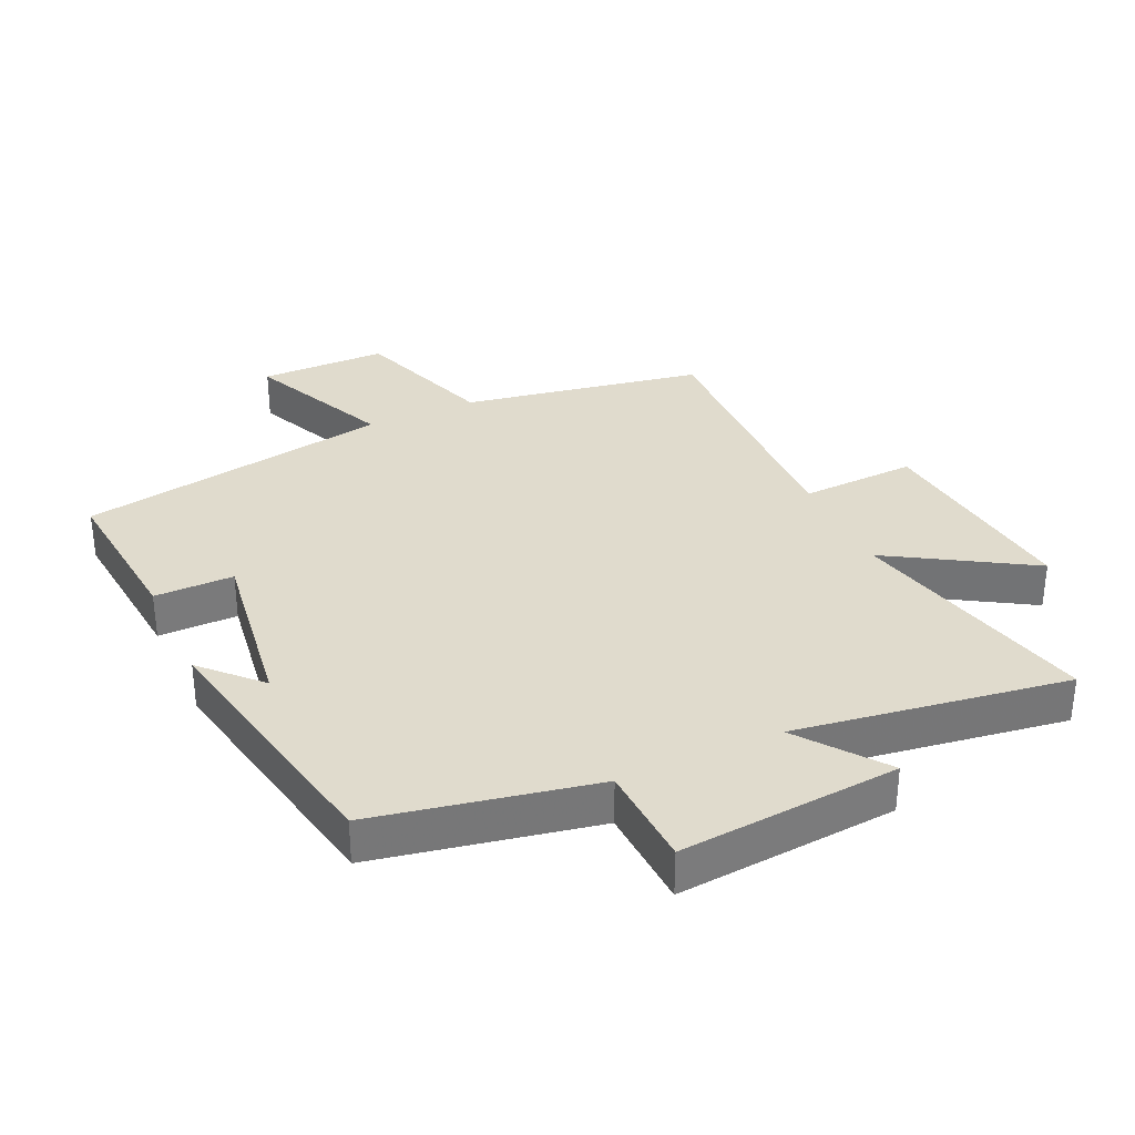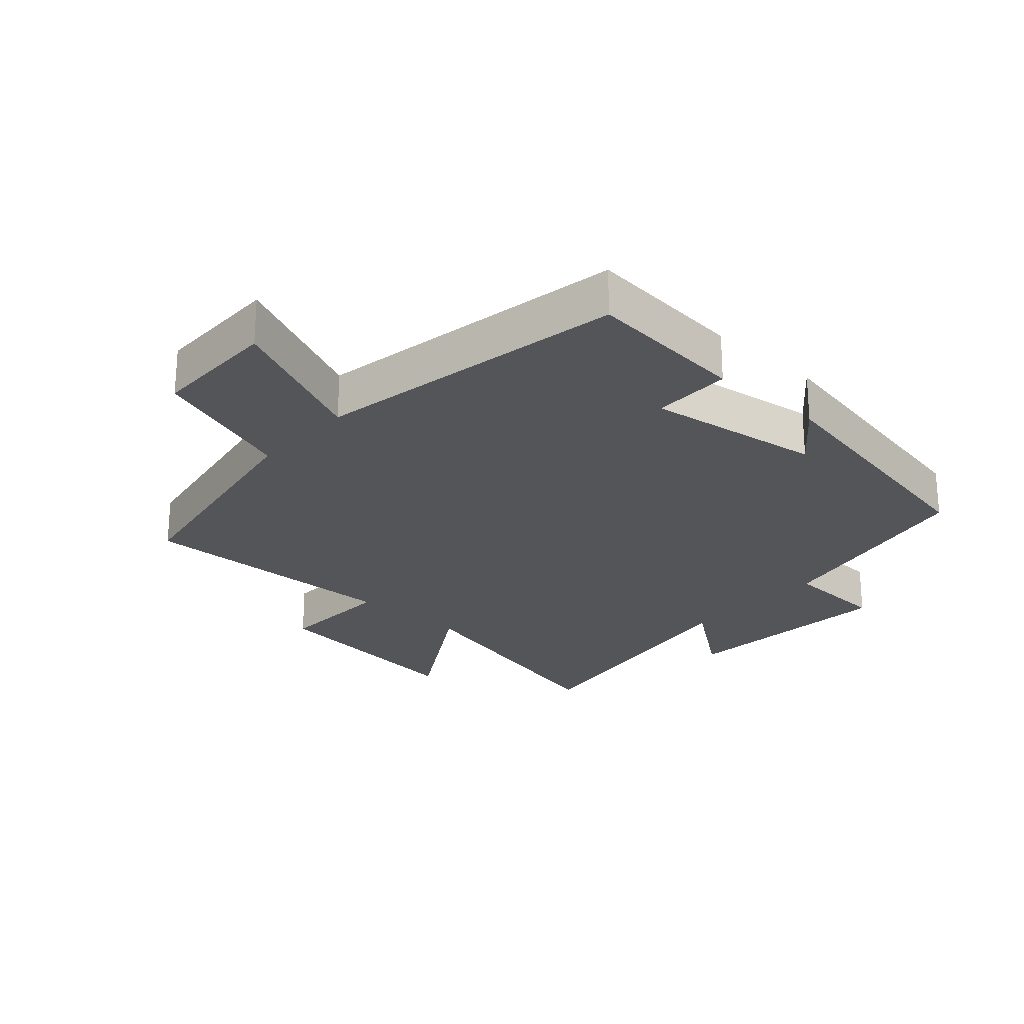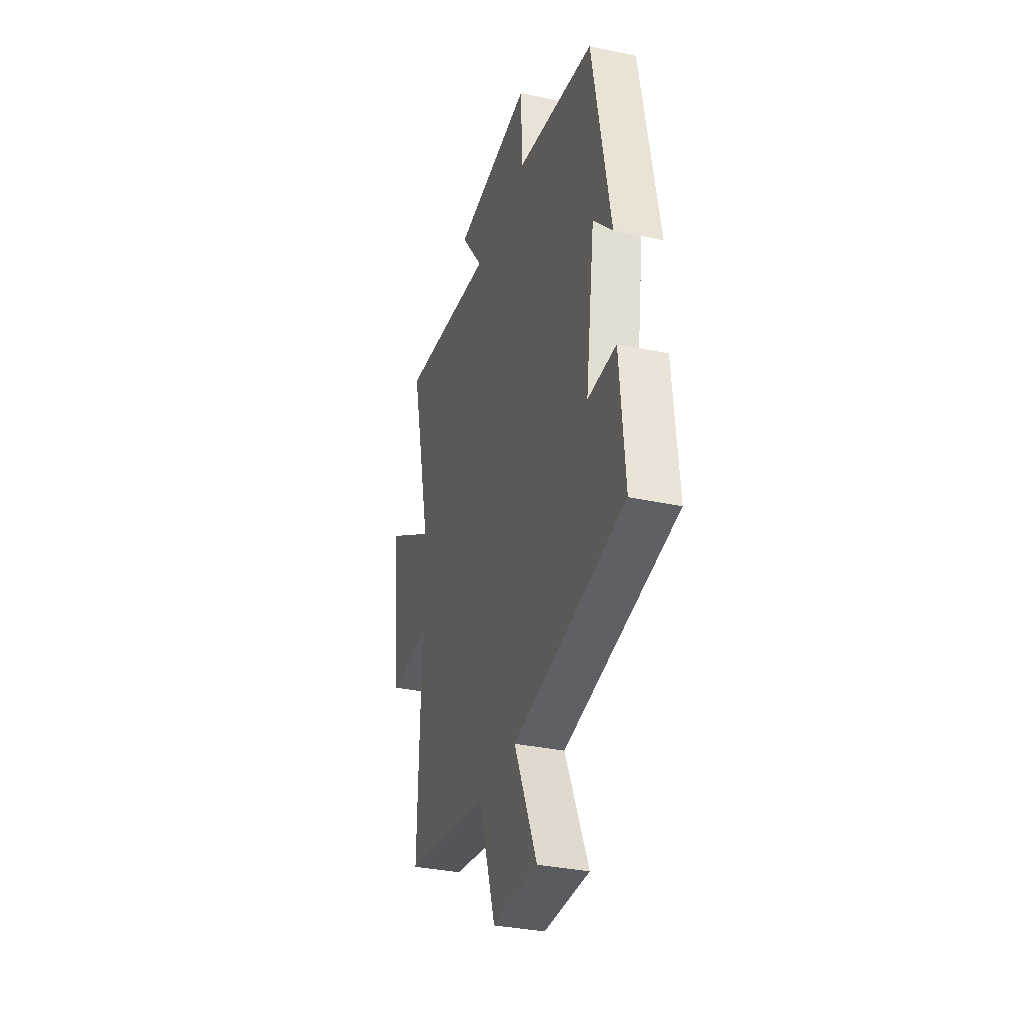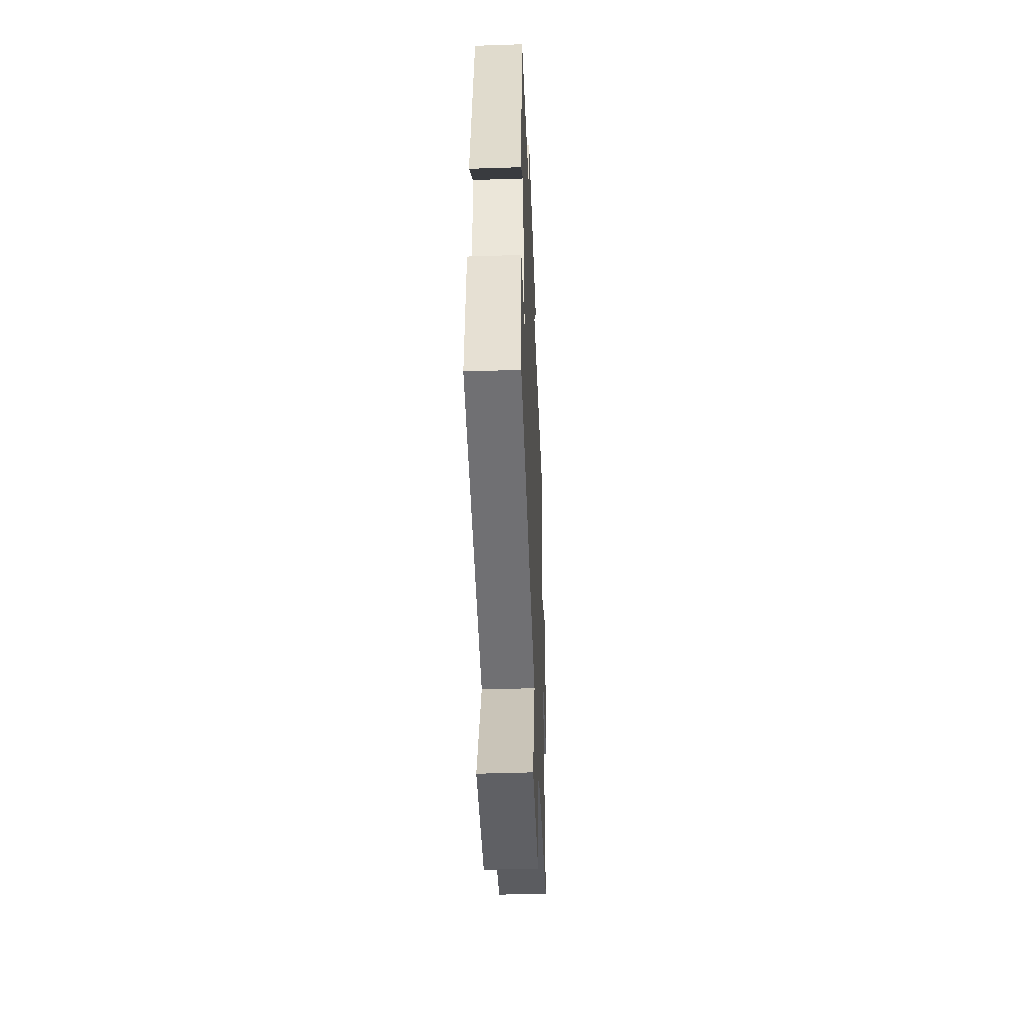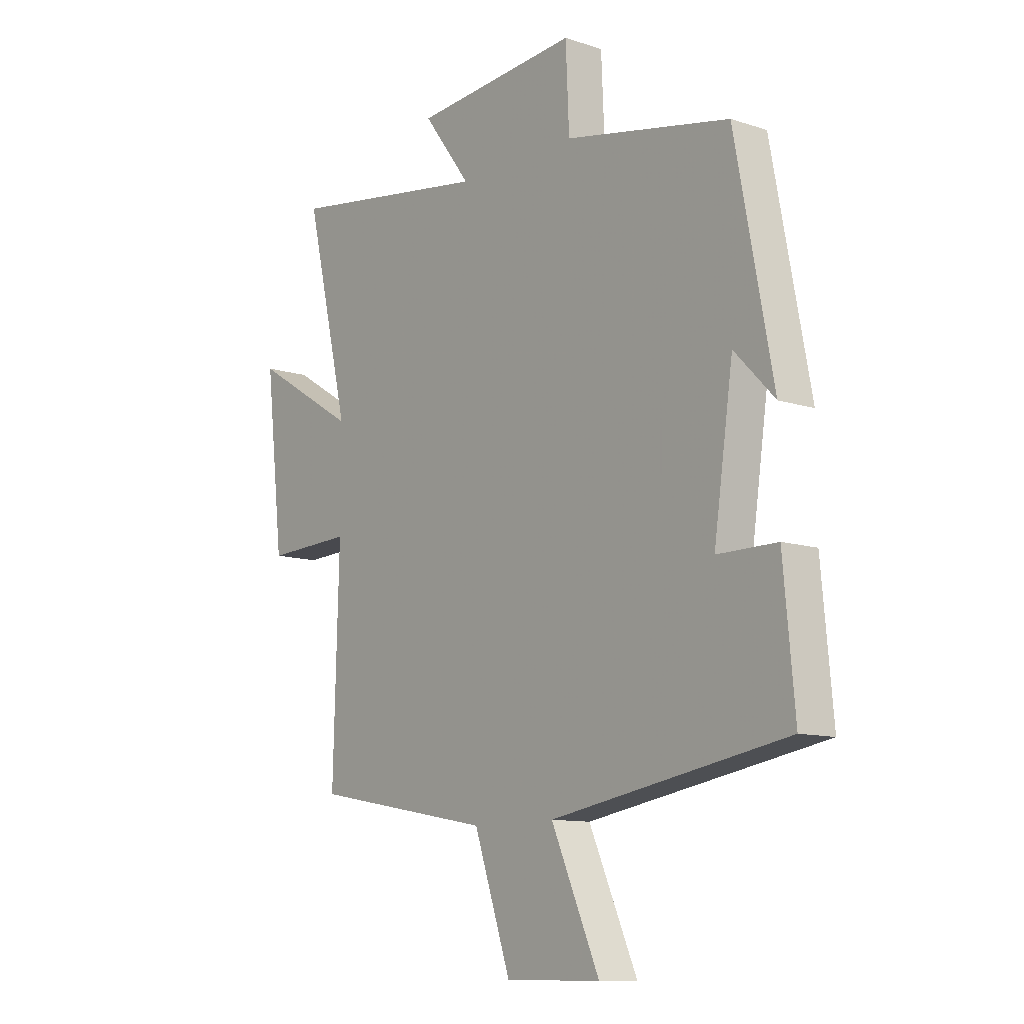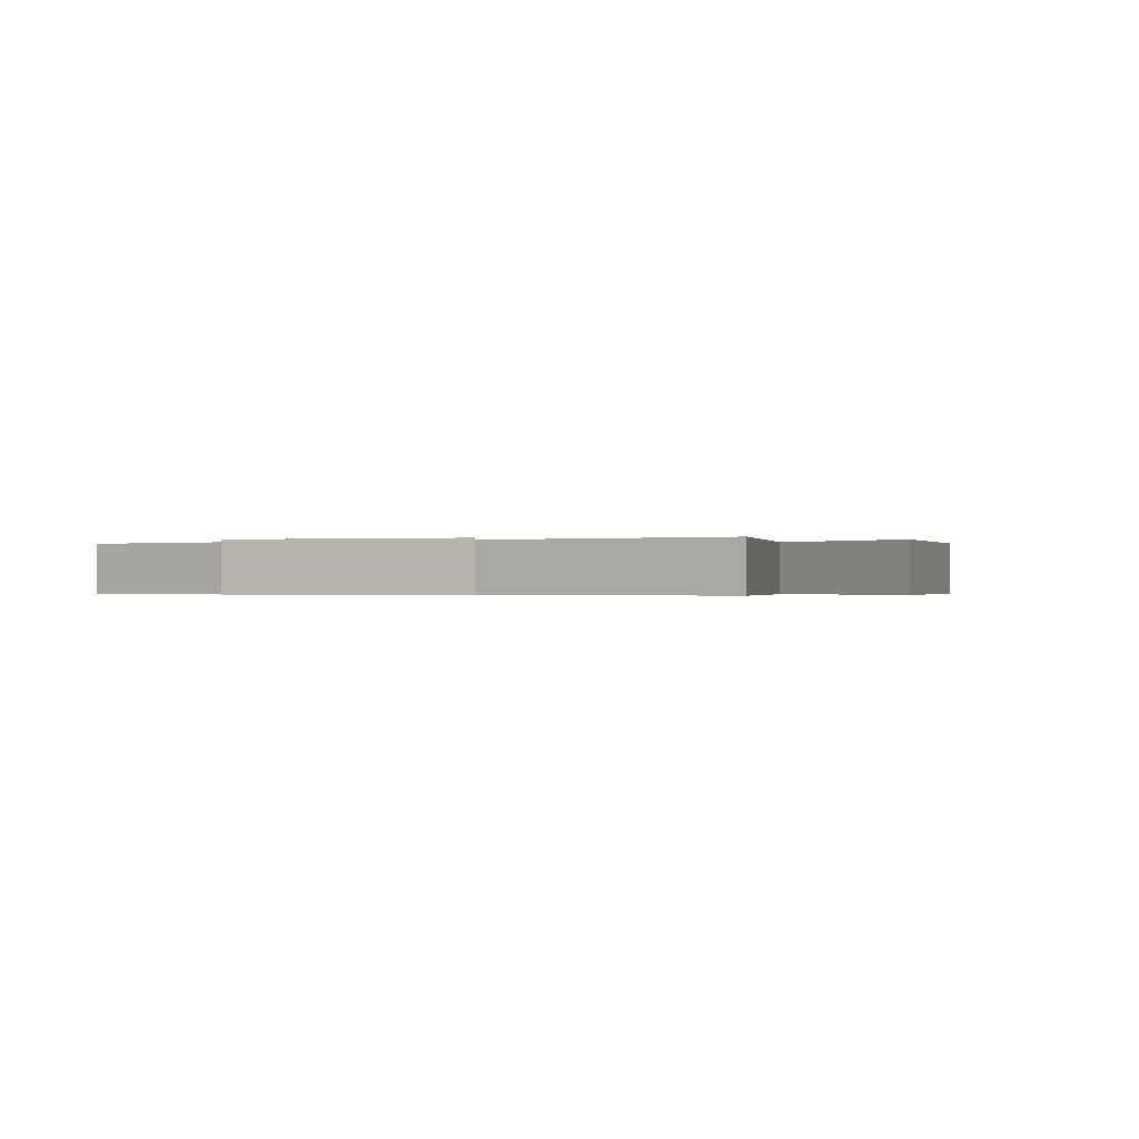
<metadata>
{"format":"obj","ext":"obj","renderer":"f3d","projection":"perspective","resolution":1024,"background":"white","views":[{"elev":33.2,"azim":-24.8,"up":"+Y"},{"elev":-24.6,"azim":-132.1,"up":"+Y"},{"elev":-33.8,"azim":-106.2,"up":"+Z"},{"elev":-45.3,"azim":-87.8,"up":"+Z"},{"elev":-11.0,"azim":-128.8,"up":"+Z"},{"elev":-0.3,"azim":24.0,"up":"+Y"}]}
</metadata>
<code>
v -0.523 0.07 -0.416
v -0.5 0.07 -0.166
v -0.377 0.07 -0.166
v -0.417 0.07 0.108
v -0.5 0.07 0.022
v -0.422 0.07 0.432
v -0.081 0.07 0.5
v -0.074 0.07 0.66
v 0.268 0.07 0.632
v 0.169 0.07 0.5
v 0.592 0.07 0.564
v 0.5 0.07 0.176
v 0.718 0.07 0.309
v 0.68 0.07 -0.023
v 0.5 0.07 -0.016
v 0.512 0.07 -0.432
v 0.138 0.07 -0.5
v 0.062 0.07 -0.722
v -0.136 0.07 -0.724
v -0.036 0.07 -0.5
v -0.523 0 -0.416
v -0.5 0 -0.166
v -0.377 0 -0.166
v -0.417 0 0.108
v -0.5 0 0.022
v -0.422 0 0.432
v -0.081 0 0.5
v -0.074 0 0.66
v 0.268 0 0.632
v 0.169 0 0.5
v 0.592 0 0.564
v 0.5 0 0.176
v 0.718 0 0.309
v 0.68 0 -0.023
v 0.5 0 -0.016
v 0.512 0 -0.432
v 0.138 0 -0.5
v 0.062 0 -0.722
v -0.136 0 -0.724
v -0.036 0 -0.5
f 17 18 19 20
f 15 16 17 20
f 15 20 1
f 12 13 14 15
f 12 15 1
f 10 11 12 1
f 7 8 9 10
f 4 5 6 7
f 3 4 7 10
f 1 2 3
f 1 3 10
f 40 39 38 37
f 40 37 36 35
f 21 40 35
f 35 34 33 32
f 21 35 32
f 21 32 31 30
f 30 29 28 27
f 27 26 25 24
f 30 27 24 23
f 23 22 21
f 30 23 21
f 1 21 22 2
f 2 22 23 3
f 3 23 24 4
f 4 24 25 5
f 5 25 26 6
f 6 26 27 7
f 7 27 28 8
f 8 28 29 9
f 9 29 30 10
f 10 30 31 11
f 11 31 32 12
f 12 32 33 13
f 13 33 34 14
f 14 34 35 15
f 15 35 36 16
f 16 36 37 17
f 17 37 38 18
f 18 38 39 19
f 19 39 40 20
f 20 40 21 1

</code>
